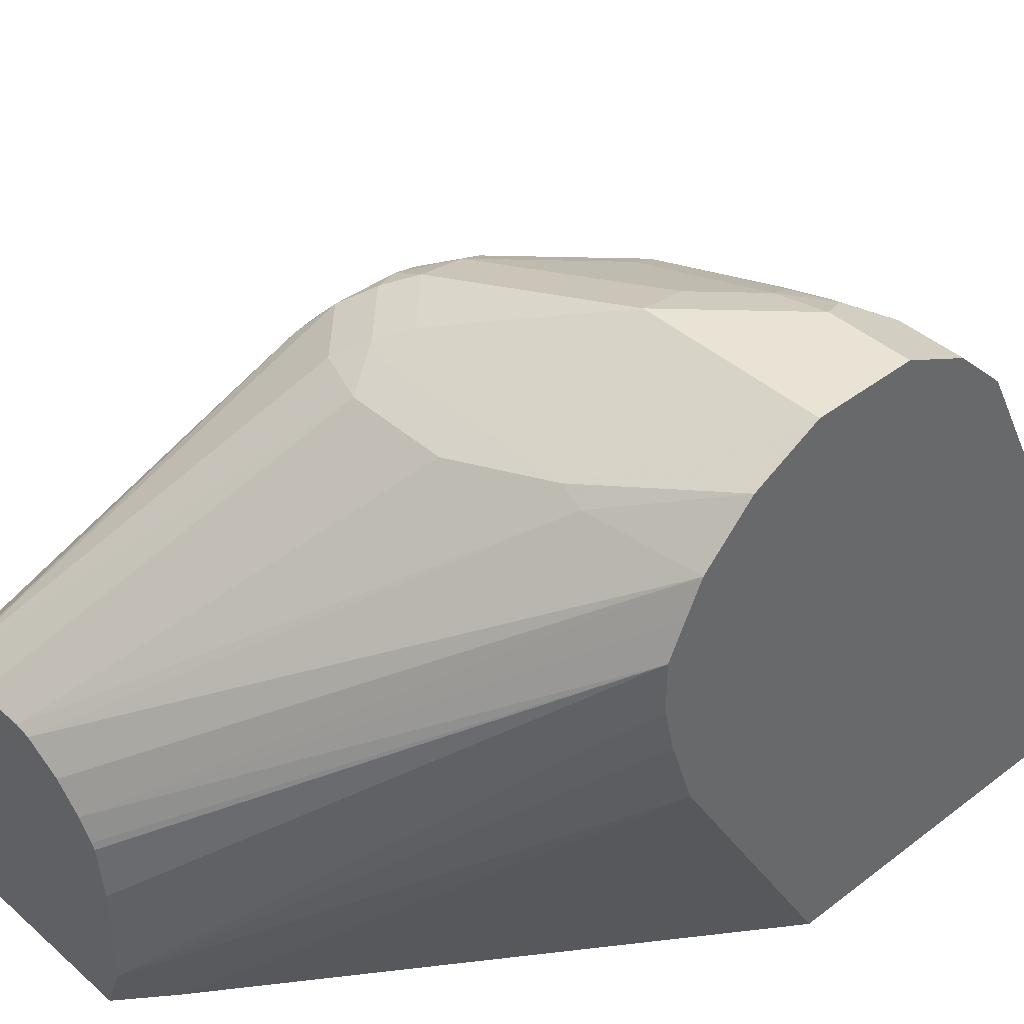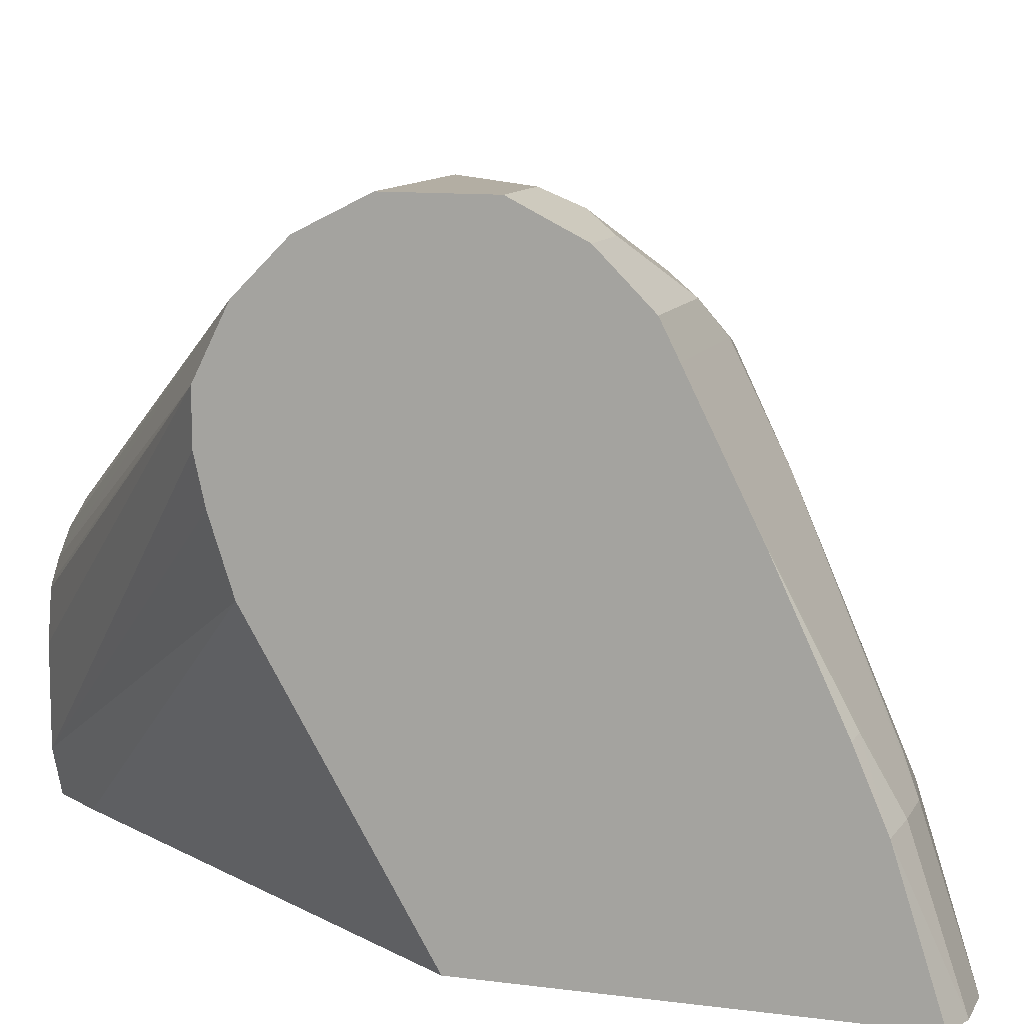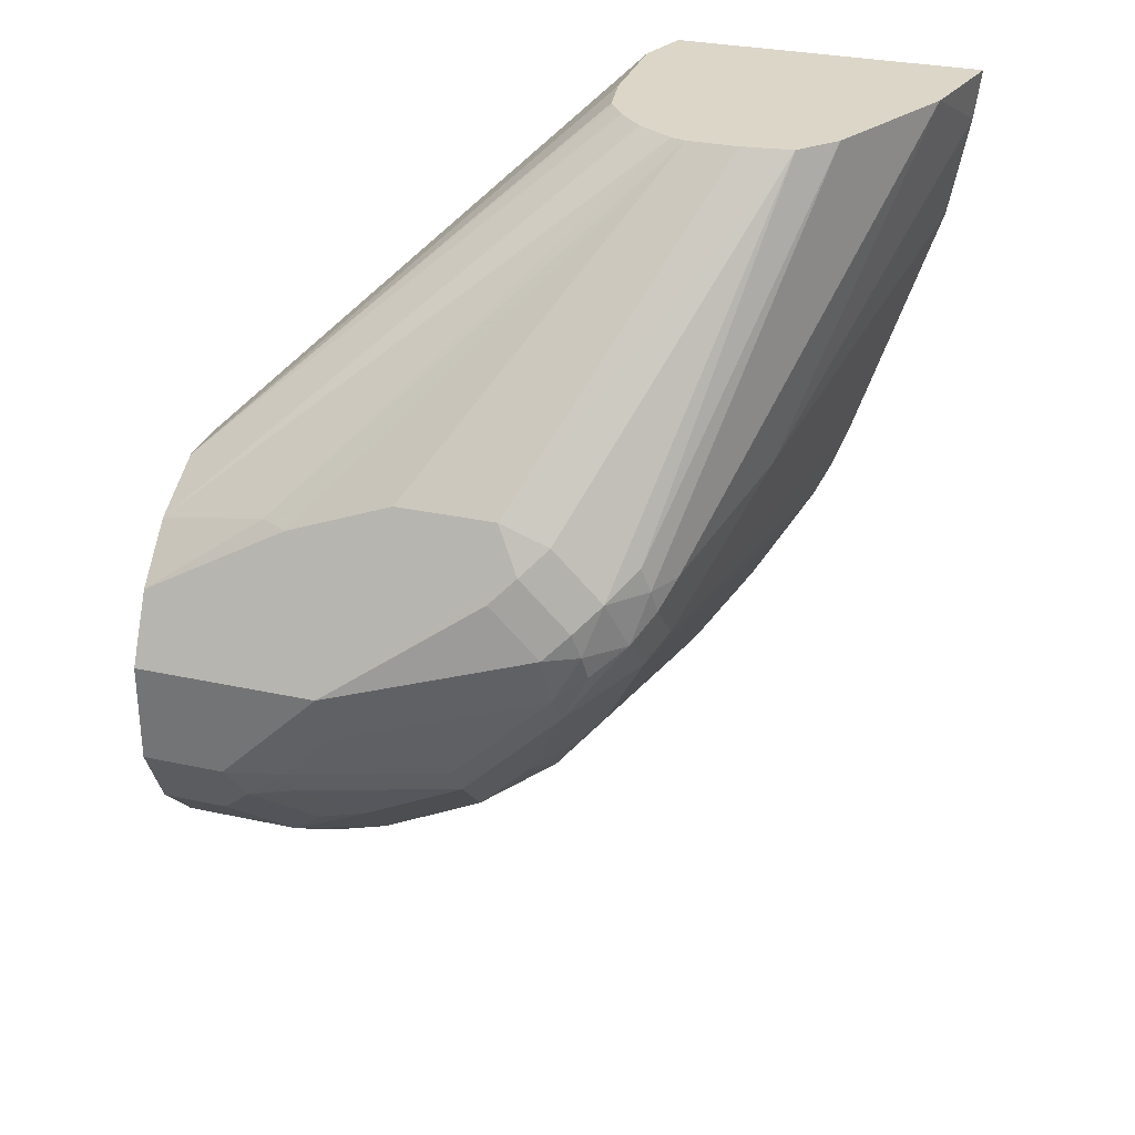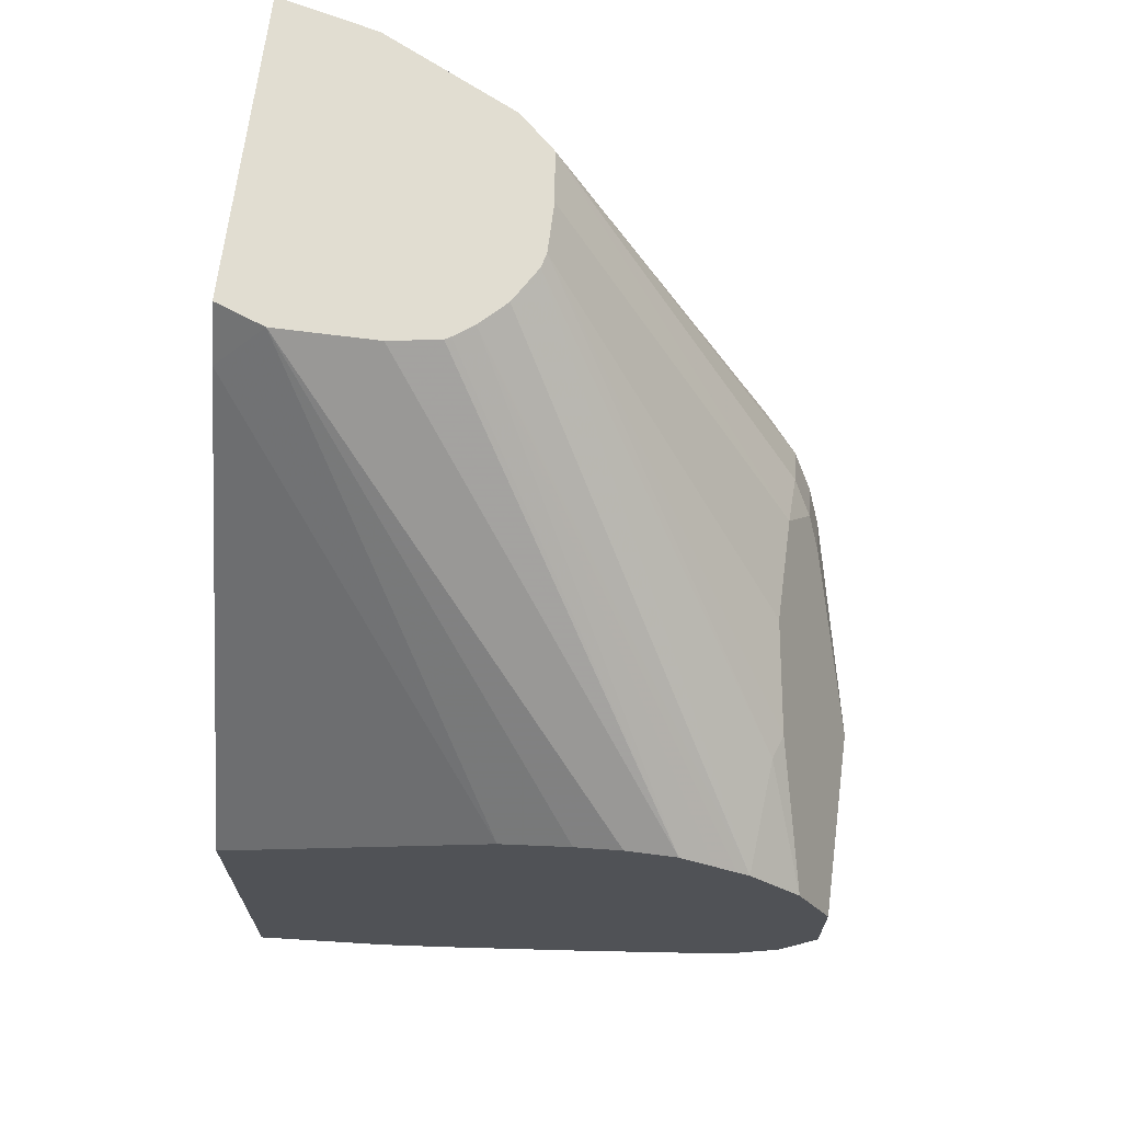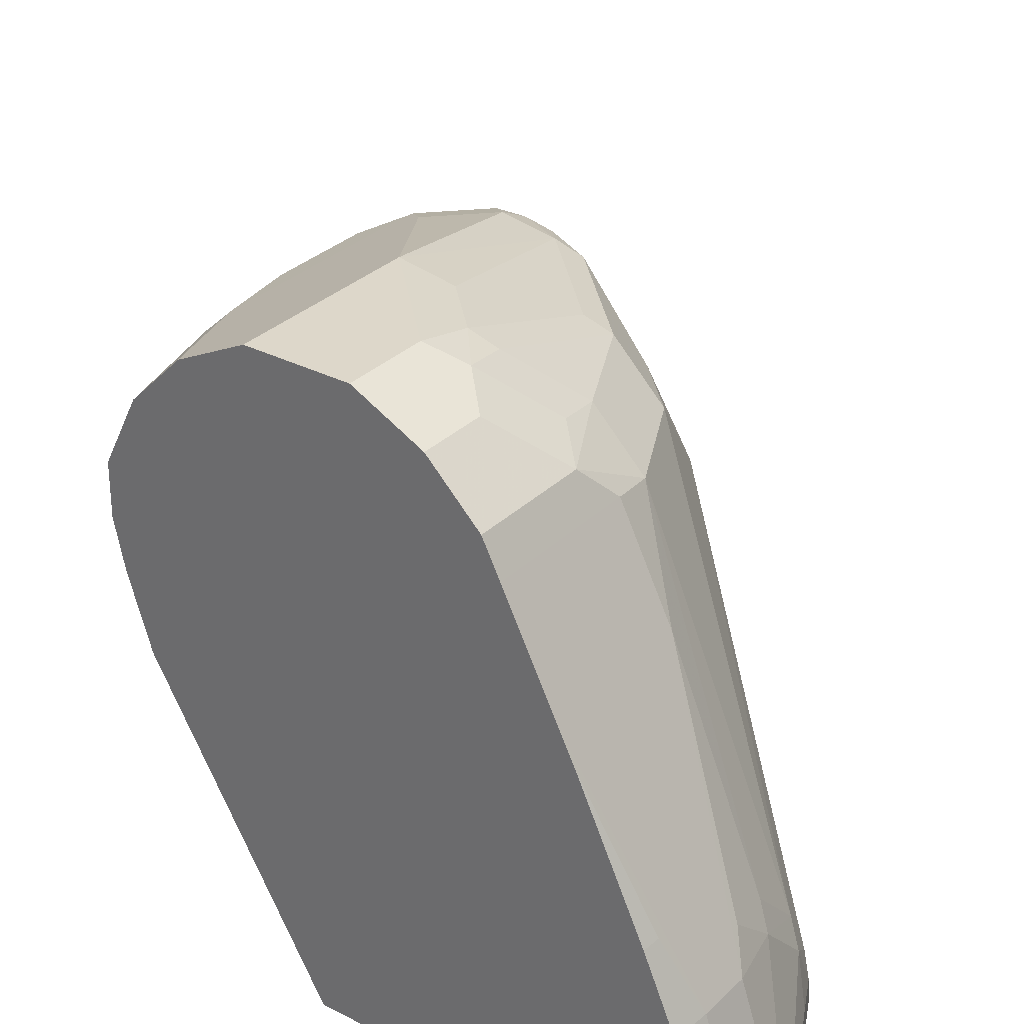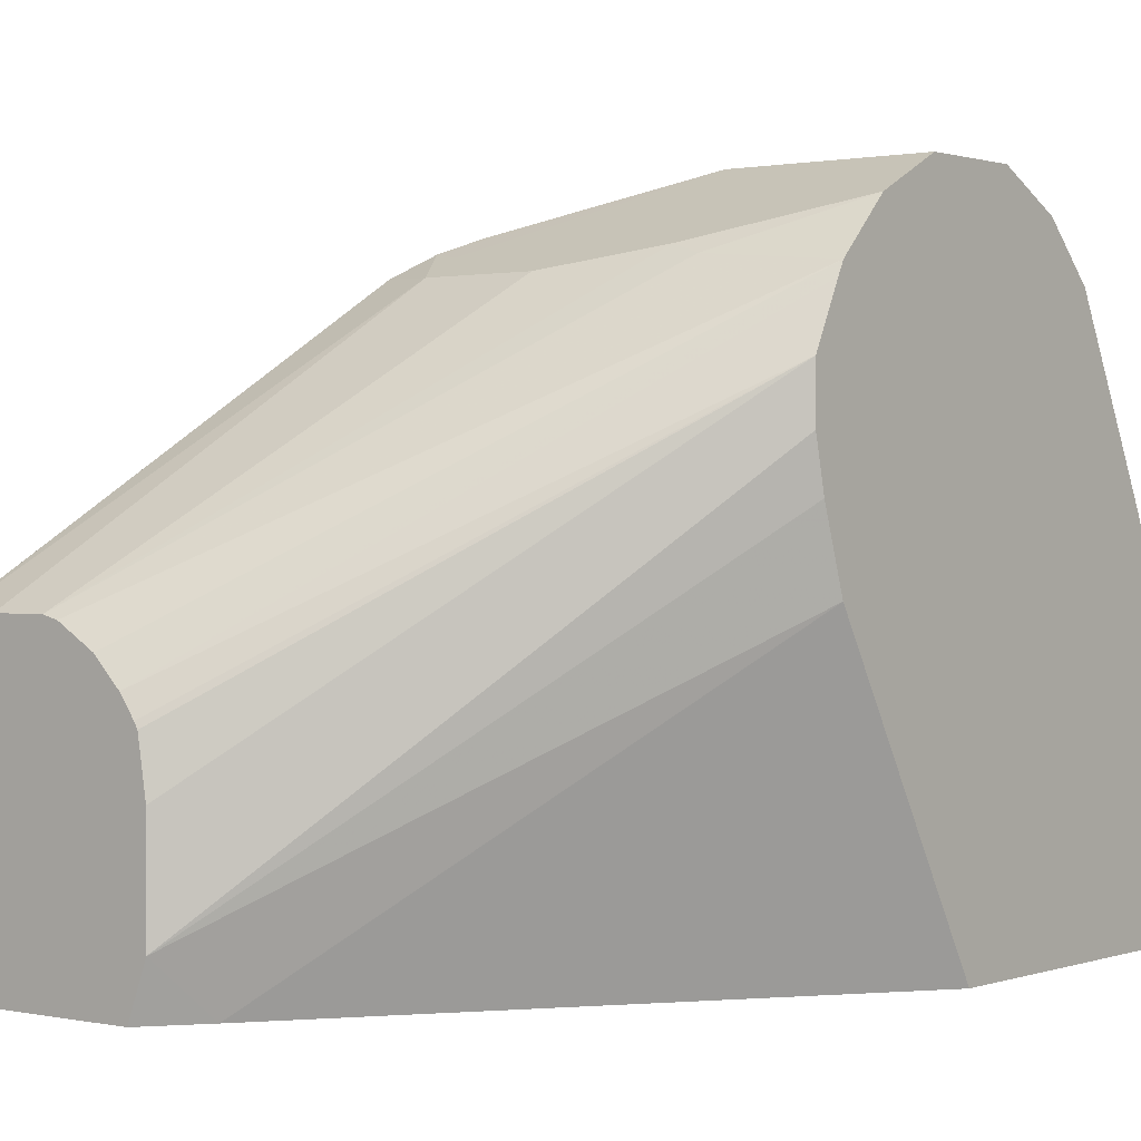
<metadata>
{"format":"obj","ext":"obj","renderer":"f3d","projection":"perspective","resolution":1024,"background":"white","views":[{"elev":41.1,"azim":46.9,"up":"+Y"},{"elev":10.9,"azim":108.0,"up":"+Y"},{"elev":30.2,"azim":-162.4,"up":"+Z"},{"elev":68.7,"azim":97.4,"up":"+Z"},{"elev":30.9,"azim":126.6,"up":"+Y"},{"elev":0.9,"azim":38.3,"up":"+Y"}]}
</metadata>
<code>
v -0.1773 0.02126 -0.5847
v -0.04938 0.02126 -0.5847
v -0.167 0.06265 -0.5847
v -0.1747 0.02126 -0.6055
v -0.03396 0.02126 -0.6054
v -0.04171 0.04176 -0.5847
v -0.1601 0.07653 -0.5847
v -0.1044 0.2088 -0.7308
v -0.1253 0.1462 -0.7099
v -0.1668 0.02126 -0.6476
v 0.09674 0.1395 -0.7239
v 0.09674 0.02126 -0.7932
v -0.04171 0.08366 -0.5847
v 0.09674 0.1687 -0.7143
v 0.09674 0.1879 -0.7099
v -0.1392 0.1183 -0.5847
v -0.09742 0.2227 -0.7308
v -0.09916 0.2192 -0.7412
v -0.1044 0.1879 -0.7516
v -0.1327 0.02126 -0.7522
v 0.09674 0.02126 -0.9557
v -0.04498 0.1044 -0.5847
v 0.09674 0.2088 -0.7099
v -0.1253 0.1331 -0.5847
v -0.09393 0.2244 -0.7203
v -0.0835 0.2375 -0.7308
v -0.09133 0.2296 -0.7516
v -0.09916 0.1983 -0.7621
v -0.12 0.03133 -0.7829
v -0.1251 0.02126 -0.7729
v 0.0833 0.02126 -0.9602
v 0.09674 0.08089 -0.9369
v -0.04638 0.1068 -0.5847
v 0.09674 0.2227 -0.7168
v -0.05217 0.1149 -0.5847
v -0.1252 0.1332 -0.5847
v -0.06263 0.2375 -0.7099
v -0.07306 0.2453 -0.7412
v -0.07655 0.2436 -0.7516
v -0.07829 0.2401 -0.7621
v -0.06783 0.2401 -0.7829
v -0.09133 0.2088 -0.7725
v -0.1122 0.04176 -0.7934
v -0.09106 0.02126 -0.8354
v -0.1114 0.02126 -0.8002
v -0.1184 0.02126 -0.7863
v 0.06244 0.02126 -0.9602
v 0.08349 0.08353 -0.9395
v 0.09046 0.1114 -0.9256
v 0.09674 0.1101 -0.9243
v 0.09674 0.2315 -0.7212
v -0.06258 0.1253 -0.5847
v 0.09674 0.2366 -0.7238
v -0.125 0.1332 -0.5847
v -0.04174 0.2366 -0.7029
v -0.05217 0.2453 -0.7203
v -0.06263 0.2505 -0.7516
v -0.06523 0.2453 -0.7725
v -0.07829 0.2192 -0.7829
v -0.0261 0.2401 -0.8247
v -0.04697 0.2192 -0.8247
v -0.07046 0.1879 -0.8142
v -0.06958 0.04176 -0.8629
v -0.06958 0.02126 -0.8629
v 0.02086 0.02126 -0.9395
v 0.02086 0.04176 -0.9395
v 0.01826 0.06265 -0.9343
v 0.03913 0.08353 -0.9343
v 0.06262 0.08353 -0.9395
v 0.09674 0.1809 -0.8908
v 0.09674 0.167 -0.8978
v -0.07746 0.1342 -0.5847
v 0.09674 0.2575 -0.7447
v 0.05219 0.2401 -0.7151
v -0.1044 0.1358 -0.5847
v -2.89e-06 0.2366 -0.7029
v -0.04174 0.2436 -0.7168
v -0.04174 0.2505 -0.7308
v 0.02086 0.2714 -0.7725
v 0.01826 0.2662 -0.7934
v -0.0235 0.2453 -0.8142
v 0.03653 0.261 -0.8247
v 0.01563 0.2401 -0.8456
v -0.0261 0.2192 -0.8456
v -0.04871 0.1879 -0.8421
v -0.0574 0.1983 -0.8247
v 0.0052 0.05221 -0.9291
v -0.006708 0.02126 -0.9257
v -0.006976 0.02126 -0.9255
v 0.006944 0.04176 -0.9325
v 0.01563 0.07308 -0.9291
v 0.03653 0.09396 -0.9291
v 0.03478 0.1809 -0.8908
v 0.05565 0.09744 -0.9325
v 0.09674 0.2227 -0.8699
v -0.0835 0.1358 -0.5847
v 0.04173 0.2436 -0.7168
v 0.09674 0.2714 -0.7725
v 0.04173 0.2714 -0.7934
v 0.03913 0.2662 -0.8142
v 0.05565 0.2644 -0.8282
v 0.03478 0.2436 -0.8491
v 0.0487 0.2366 -0.8629
v 0.01563 0.2192 -0.8664
v 0.03478 0.2227 -0.8699
v 0.09674 0.2366 -0.8629
v 0.09674 0.2714 -0.8142
v 0.06262 0.2714 -0.8142
v 0.06957 0.2575 -0.8421
v 0.09674 0.2575 -0.8421
f 56 79 78
f 56 77 79
f 55 96 76
f 55 77 56
f 55 97 77
f 55 76 97
f 54 75 55
f 53 74 72
f 53 73 74
f 55 75 96
f 57 78 79
f 58 79 80
f 58 80 100
f 58 100 81
f 59 61 62
f 60 100 82
f 60 82 83
f 60 83 104
f 60 104 84
f 61 85 86
f 52 53 72
f 61 86 62
f 61 84 85
f 57 79 58
f 60 81 100
f 42 62 43
f 49 71 50
f 38 57 39
f 62 86 85
f 38 56 78
f 38 78 57
f 39 57 58
f 39 58 40
f 40 58 41
f 41 59 42
f 41 58 81
f 41 81 60
f 41 60 84
f 49 70 71
f 41 84 61
f 42 59 62
f 43 62 44
f 44 62 63
f 44 63 64
f 47 65 66
f 47 66 67
f 47 67 68
f 47 68 69
f 48 69 93
f 48 93 70
f 48 70 49
f 41 61 59
f 62 85 63
f 79 100 80
f 63 88 89
f 83 102 103
f 83 103 104
f 83 101 102
f 84 104 91
f 84 91 85
f 85 91 87
f 87 90 88
f 91 104 92
f 92 104 93
f 93 104 105
f 95 105 103
f 95 103 106
f 99 108 100
f 100 108 101
f 101 108 109
f 101 109 102
f 102 109 103
f 103 105 104
f 103 109 110
f 103 110 106
f 107 110 109
f 107 109 108
f 37 56 38
f 82 101 83
f 82 100 101
f 79 99 100
f 79 108 99
f 63 89 64
f 63 85 87
f 65 88 66
f 66 90 67
f 66 88 90
f 67 90 87
f 67 87 91
f 67 91 68
f 68 91 92
f 68 92 93
f 68 93 94
f 63 87 88
f 68 94 69
f 70 93 105
f 70 105 95
f 72 74 96
f 73 97 74
f 73 98 97
f 74 97 96
f 76 96 97
f 77 97 98
f 77 98 79
f 79 98 107
f 79 107 108
f 69 94 93
f 37 55 56
f 4 9 10
f 36 54 55
f 1 47 31
f 1 31 21
f 1 21 12
f 1 12 5
f 1 5 2
f 2 5 6
f 3 7 8
f 3 8 9
f 3 9 4
f 5 11 6
f 5 12 11
f 6 11 14
f 6 14 15
f 6 15 23
f 6 23 13
f 7 16 8
f 8 17 18
f 8 18 28
f 8 28 19
f 8 19 9
f 8 16 17
f 9 19 20
f 9 20 10
f 1 65 47
f 11 12 21
f 1 88 65
f 36 55 37
f 1 2 6
f 1 6 13
f 1 13 22
f 1 22 33
f 1 33 35
f 1 35 52
f 1 52 72
f 1 72 96
f 1 96 75
f 1 75 54
f 1 54 36
f 1 36 24
f 1 24 16
f 1 16 7
f 1 7 3
f 1 3 4
f 1 4 10
f 1 10 20
f 1 20 30
f 1 30 46
f 1 46 45
f 1 45 44
f 1 44 64
f 1 89 88
f 11 21 32
f 1 64 89
f 11 50 71
f 24 36 37
f 24 37 26
f 24 26 25
f 26 37 38
f 26 38 39
f 26 39 27
f 27 39 40
f 27 40 41
f 27 41 42
f 27 42 28
f 28 42 43
f 23 35 33
f 29 43 44
f 29 45 46
f 29 46 30
f 31 47 69
f 31 69 48
f 31 48 32
f 32 48 49
f 32 49 50
f 34 51 35
f 35 51 53
f 35 53 52
f 11 32 50
f 29 44 45
f 23 34 35
f 28 43 29
f 21 31 32
f 11 71 70
f 22 23 33
f 11 70 95
f 11 95 106
f 11 106 110
f 11 110 107
f 11 107 98
f 11 98 73
f 11 53 51
f 11 51 34
f 11 34 23
f 11 23 15
f 11 73 53
f 17 27 18
f 13 23 22
f 16 24 25
f 20 29 30
f 16 25 17
f 17 25 26
f 17 26 27
f 20 28 29
f 18 27 28
f 19 28 20
f 11 15 14

</code>
